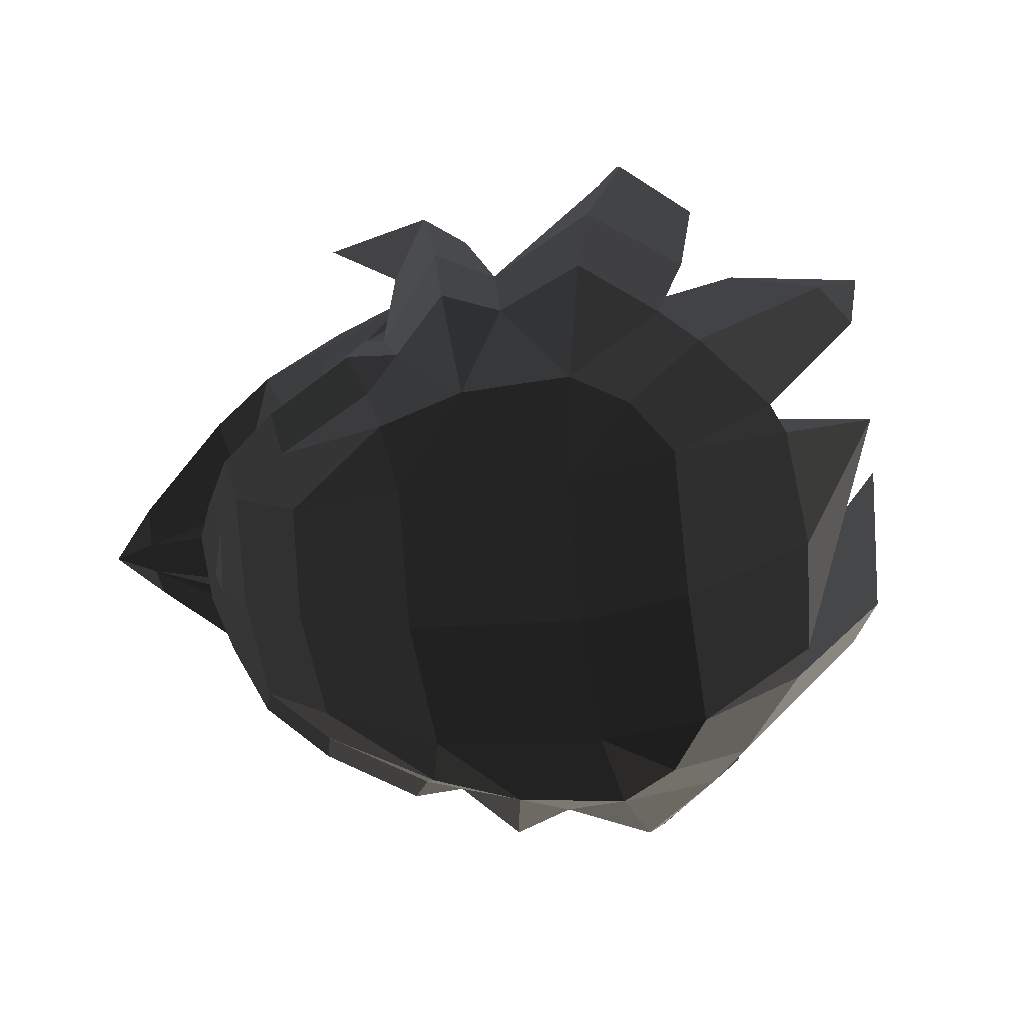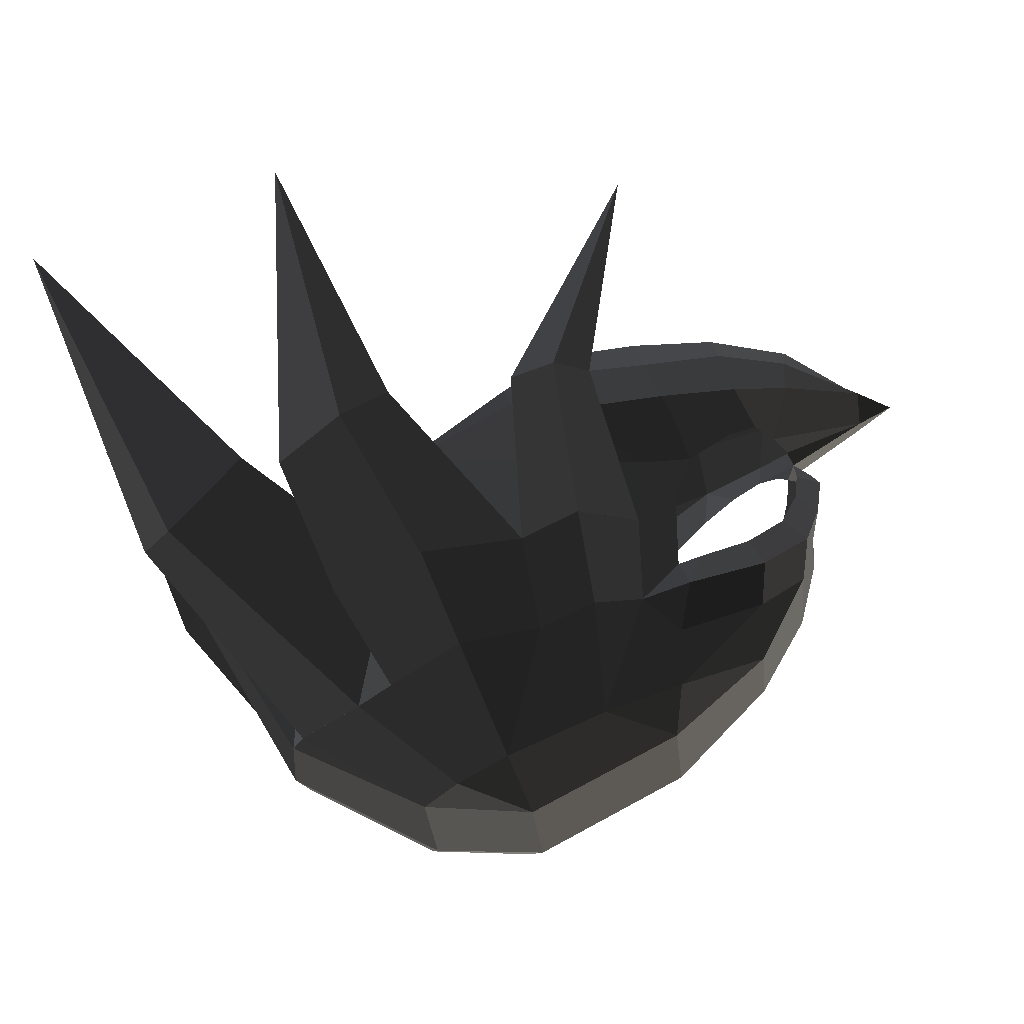
<metadata>
{"format":"obj","ext":"obj","renderer":"f3d","projection":"perspective","resolution":1024,"background":"white","views":[{"elev":-72.7,"azim":7.6,"up":"+Z"},{"elev":72.7,"azim":165.4,"up":"+Y"}]}
</metadata>
<code>
v -0.3435 -0.2617 -0.2664
v -0.2698 -0.3264 -0.2888
v -0.3025 -0.3712 -0.2057
v -0.3025 -0.3712 -0.2057
v -0.1465 -0.4433 -0.2566
v -0.1622 -0.3976 -0.3422
v -0.1337 -0.4492 -0.2074
v -0.1337 -0.4492 -0.2074
v 0.0606 -0.5208 -0.2117
v 0.0271 -0.5137 -0.2798
v 0.1712 -0.518 -0.2984
v 0.1712 -0.518 -0.2984
v -0.0569 -0.4603 -0.3443
v -0.0569 -0.4603 -0.3443
v -0.1622 -0.3976 -0.3422
v -0.1465 -0.4433 -0.2566
v -0.009 -0.4834 -0.4714
v -0.1038 -0.4326 -0.4299
v 0.1712 -0.518 -0.2984
v 0.243 -0.5914 -0.4784
v 0.1248 -0.6506 -0.4689
v 0.1248 -0.6506 -0.4689
v 0.137 -0.6017 -0.6477
v 0.0277 -0.4882 -0.6362
v -0.0712 -0.4316 -0.5685
v -0.1038 -0.4326 -0.4299
v -0.0739 -0.4956 -0.6284
v -0.0739 -0.4956 -0.6284
v -0.1235 -0.4134 -0.5587
v -0.1235 -0.4134 -0.5587
v -0.2537 -0.3887 -0.6002
v -0.2388 -0.3541 -0.537
v -0.376 -0.2843 -0.545
v -0.3374 -0.2713 -0.4902
v -0.4409 -0.1674 -0.4586
v -0.4007 -0.175 -0.4173
v -0.4838 -0.0734 -0.3723
v -0.4322 -0.0968 -0.3511
v -0.4794 -0.0303 -0.3401
v -0.4415 -0.0541 -0.3114
v -0.4838 0.0736 -0.3723
v -0.4794 0.0307 -0.3401
v -0.4574 0.0001 -0.4301
v -0.4574 0.0001 -0.4301
v -0.4409 -0.1674 -0.4586
v -0.415 -0.1257 -0.5184
v -0.429 0.0001 -0.5394
v -0.429 0.0001 -0.5394
v -0.415 0.1259 -0.5184
v -0.415 0.1259 -0.5184
v -0.4409 0.1675 -0.4586
v -0.4838 0.0736 -0.3723
v -0.4007 0.1751 -0.4173
v -0.4322 0.097 -0.3511
v -0.4415 0.0545 -0.3114
v -0.4794 0.0307 -0.3401
v -0.4415 -0.0541 -0.3114
v -0.4794 -0.0303 -0.3401
v -0.6223 0.0311 -0.2462
v -0.6223 -0.031 -0.2462
v -0.428 -0.0939 -0.2908
v -0.428 -0.0939 -0.2908
v -0.3948 -0.1612 -0.2721
v -0.3948 -0.1612 -0.2721
v -0.6226 -0.0993 -0.1958
v -0.4287 -0.28 -0.2008
v -0.3025 -0.3712 -0.2057
v -0.3435 -0.2617 -0.2664
v -0.4536 -0.2223 -0.1256
v -0.3026 -0.3179 -0.1053
v -0.6226 -0.0993 -0.1958
v -0.6226 -0.0993 -0.1958
v -0.6274 0.0001 -0.151
v -0.4847 -0.1231 -0.0703
v -0.4969 0.0001 -0.0539
v -0.4969 0.0001 -0.0539
v -0.4847 0.1233 -0.0703
v -0.4847 0.1233 -0.0703
v -0.6226 0.0996 -0.1958
v -0.4536 0.2225 -0.1256
v -0.7092 0.0005 -0.2169
v -0.7092 0.0005 -0.2169
v -0.6226 -0.0993 -0.1958
v -0.6226 -0.0993 -0.1958
v -0.6223 -0.031 -0.2462
v -0.6223 -0.031 -0.2462
v -0.6223 0.0311 -0.2462
v -0.6223 0.0311 -0.2462
v -0.6226 0.0996 -0.1958
v -0.6226 0.0996 -0.1958
v -0.3948 0.1614 -0.2721
v -0.4287 0.2802 -0.2008
v -0.4536 0.2225 -0.1256
v -0.4536 0.2225 -0.1256
v -0.3025 0.3714 -0.2057
v -0.3026 0.3181 -0.1053
v -0.3948 0.1614 -0.2721
v -0.3435 0.2619 -0.2664
v -0.2698 0.3265 -0.2888
v -0.2698 0.3265 -0.2888
v -0.1622 0.3977 -0.3422
v -0.1465 0.4435 -0.2566
v -0.1337 0.4494 -0.2074
v -0.1337 0.4494 -0.2074
v -0.1233 0.3877 -0.1082
v -0.3026 0.3181 -0.1053
v -0.1425 0.2347 -0.0054
v -0.3212 0.1638 -0.0141
v -0.4847 0.1233 -0.0703
v -0.4536 0.2225 -0.1256
v -0.342 0.0001 0.0135
v -0.4969 0.0001 -0.0539
v -0.3212 -0.1637 -0.0141
v -0.4847 -0.1231 -0.0703
v -0.3026 -0.3179 -0.1053
v -0.4536 -0.2223 -0.1256
v -0.1425 -0.2346 -0.0054
v -0.1233 -0.3876 -0.1082
v -0.1337 -0.4492 -0.2074
v -0.3025 -0.3712 -0.2057
v 0.0503 -0.4491 -0.1067
v 0.0606 -0.5208 -0.2117
v 0.1766 -0.4159 -0.1328
v 0.1712 -0.518 -0.2984
v 0.4279 -0.3951 -0.196
v 0.4279 -0.3951 -0.196
v 0.1665 -0.2308 -0.0343
v 0.1665 -0.2308 -0.0343
v 0.0503 -0.4491 -0.1067
v 0.0269 -0.2656 0.001
v -0.1233 -0.3876 -0.1082
v -0.1425 -0.2346 -0.0054
v -0.1668 0.0001 0.0357
v -0.0691 0.0001 0.0446
v -0.3212 -0.1637 -0.0141
v -0.342 0.0001 0.0135
v -0.3212 0.1638 -0.0141
v -0.1425 0.2347 -0.0054
v 0.0269 0.2657 0.001
v -0.0691 0.0001 0.0446
v 0.1198 0 0.0314
v 0.1198 0 0.0314
v 0.0269 -0.2656 0.001
v 0.0269 -0.2656 0.001
v 0.2328 0 0.0041
v 0.1665 -0.2308 -0.0343
v 0.5624 -0.168 -0.1864
v 0.4279 -0.3951 -0.196
v 0.5624 0.1681 -0.1864
v 0.5624 0.1681 -0.1864
v 0.7096 0.2044 -0.4266
v 0.7096 -0.2043 -0.4266
v 0.8197 0.0001 -0.721
v 0.8197 0.0001 -0.721
v 0.7993 0.2377 -0.7033
v 0.7993 0.2377 -0.7033
v 0.7725 0.2995 -0.7014
v 0.7725 0.2995 -0.7014
v 0.5616 0.2869 -0.903
v 0.5616 0.2869 -0.903
v 0.5543 0.0001 -0.9509
v 0.8197 0.0001 -0.721
v 0.3469 0.2749 -0.968
v 0.3329 0.0001 -1.013
v 0.4861 0.3929 -0.8929
v 0.4861 0.3929 -0.8929
v 0.3755 0.4563 -0.8752
v 0.3755 0.4563 -0.8752
v 0.1591 0.442 -0.8345
v 0.0114 0.2734 -0.8868
v 0.2519 0.5572 -0.6591
v 0.2519 0.5572 -0.6591
v 0.137 0.6019 -0.6477
v 0.137 0.6019 -0.6477
v 0.0277 0.4884 -0.6362
v 0.0277 0.4884 -0.6362
v 0.1248 0.6508 -0.4689
v -0.009 0.4836 -0.4714
v 0.243 0.5916 -0.4784
v 0.243 0.5916 -0.4784
v 0.137 0.6019 -0.6477
v 0.2519 0.5572 -0.6591
v 0.4202 0.6309 -0.6675
v 0.4511 0.7003 -0.4864
v 0.3755 0.4563 -0.8752
v 0.3755 0.4563 -0.8752
v 0.5694 0.5199 -0.6895
v 0.5694 0.5199 -0.6895
v 0.635 0.5678 -0.4832
v 0.4511 0.7003 -0.4864
v 0.5139 0.4791 -0.438
v 0.5139 0.4791 -0.438
v 0.243 0.5916 -0.4784
v 0.4511 0.7003 -0.4864
v 0.4279 0.3953 -0.196
v 0.1712 0.5181 -0.2984
v 0.1766 0.4161 -0.1328
v 0.1766 0.4161 -0.1328
v 0.1665 0.2309 -0.0343
v 0.1665 0.2309 -0.0343
v 0.5624 0.1681 -0.1864
v 0.2328 0 0.0041
v 0.1198 0 0.0314
v 0.0269 0.2657 0.001
v 0.0503 0.4493 -0.1067
v 0.1766 0.4161 -0.1328
v -0.1425 0.2347 -0.0054
v -0.1233 0.3877 -0.1082
v -0.1337 0.4494 -0.2074
v 0.0606 0.5209 -0.2117
v 0.1712 0.5181 -0.2984
v 0.1766 0.4161 -0.1328
v 0.0271 0.5139 -0.2798
v 0.0271 0.5139 -0.2798
v -0.0569 0.4605 -0.3443
v -0.0569 0.4605 -0.3443
v -0.009 0.4836 -0.4714
v 0.243 0.5916 -0.4784
v -0.1622 0.3977 -0.3422
v -0.1038 0.4327 -0.4299
v 0.0271 0.5139 -0.2798
v -0.1465 0.4435 -0.2566
v 0.0606 0.5209 -0.2117
v -0.1337 0.4494 -0.2074
v 0.5139 0.4791 -0.438
v 0.4279 0.3953 -0.196
v 0.7096 0.2044 -0.4266
v 0.5624 0.1681 -0.1864
v 0.6432 0.4529 -0.6995
v 0.7725 0.2995 -0.7014
v 0.5694 0.5199 -0.6895
v 0.5694 0.5199 -0.6895
v 0.3755 0.4563 -0.8752
v 0.4861 0.3929 -0.8929
v 0.5616 0.2869 -0.903
v 0.7725 0.2995 -0.7014
v -0.3948 0.1614 -0.2721
v -0.428 0.094 -0.2908
v -0.6223 0.0311 -0.2462
v -0.6223 0.0311 -0.2462
v -0.4415 0.0545 -0.3114
v -0.4415 0.0545 -0.3114
v -0.0712 0.4318 -0.5685
v -0.1038 0.4327 -0.4299
v 0.0277 0.4884 -0.6362
v -0.009 0.4836 -0.4714
v -0.0739 0.4958 -0.6284
v -0.0739 0.4958 -0.6284
v -0.1235 0.4136 -0.5587
v -0.1235 0.4136 -0.5587
v -0.2388 0.3543 -0.537
v -0.2537 0.3889 -0.6002
v -0.3374 0.2715 -0.4902
v -0.376 0.2844 -0.545
v -0.4007 0.1751 -0.4173
v -0.4409 0.1675 -0.4586
v -0.415 0.1259 -0.5184
v -0.3544 0.2218 -0.6145
v -0.235 0.3195 -0.6696
v -0.2537 0.3889 -0.6002
v -0.0384 0.4312 -0.7062
v -0.0739 0.4958 -0.6284
v 0.0277 0.4884 -0.6362
v 0.0277 0.4884 -0.6362
v -0.0137 0.3868 -0.8076
v 0.1591 0.442 -0.8345
v 0.0114 0.2734 -0.8868
v 0.0114 0.2734 -0.8868
v -0.2189 0.2252 -0.7642
v -0.2189 0.2252 -0.7642
v -0.235 0.3195 -0.6696
v -0.3544 0.2218 -0.6145
v -0.0384 0.4312 -0.7062
v -0.0384 0.4312 -0.7062
v -0.0384 -0.431 -0.7062
v 0.0277 -0.4882 -0.6362
v -0.0739 -0.4956 -0.6284
v -0.0739 -0.4956 -0.6284
v -0.235 -0.3193 -0.6696
v -0.2537 -0.3887 -0.6002
v -0.0137 -0.3867 -0.8076
v -0.0137 -0.3867 -0.8076
v 0.0277 -0.4882 -0.6362
v 0.1591 -0.4418 -0.8345
v 0.137 -0.6017 -0.6477
v 0.137 -0.6017 -0.6477
v 0.2519 -0.557 -0.6591
v 0.2519 -0.557 -0.6591
v 0.1248 -0.6506 -0.4689
v 0.243 -0.5914 -0.4784
v 0.4511 -0.6983 -0.4864
v 0.4202 -0.6307 -0.6675
v 0.3755 -0.456 -0.8752
v 0.3755 -0.456 -0.8752
v 0.1591 -0.4418 -0.8345
v 0.1591 -0.4418 -0.8345
v 0.3469 -0.2745 -0.968
v 0.0114 -0.2732 -0.8868
v -0.0137 -0.3867 -0.8076
v -0.0137 -0.3867 -0.8076
v -0.2189 -0.2251 -0.7642
v -0.2189 -0.2251 -0.7642
v -0.3544 -0.2216 -0.6145
v -0.235 -0.3193 -0.6696
v -0.376 -0.2843 -0.545
v -0.2537 -0.3887 -0.6002
v -0.415 -0.1257 -0.5184
v -0.4409 -0.1674 -0.4586
v -0.3649 0.0001 -0.6585
v -0.429 0.0001 -0.5394
v -0.3544 0.2218 -0.6145
v -0.415 0.1259 -0.5184
v -0.2377 0.0001 -0.7881
v -0.2189 0.2252 -0.7642
v -0.3544 -0.2216 -0.6145
v -0.2189 -0.2251 -0.7642
v 0.0114 -0.2732 -0.8868
v -0.0054 0.0001 -0.9293
v 0.0114 0.2734 -0.8868
v -0.2189 0.2252 -0.7642
v 0.3329 0.0001 -1.013
v 0.3469 0.2749 -0.968
v 0.0114 -0.2732 -0.8868
v 0.3469 -0.2745 -0.968
v 0.5616 -0.2867 -0.903
v 0.5543 0.0001 -0.9509
v 0.4861 -0.3927 -0.8929
v 0.4861 -0.3927 -0.8929
v 0.3755 -0.456 -0.8752
v 0.3755 -0.456 -0.8752
v 0.5694 -0.5198 -0.6895
v 0.6432 -0.4528 -0.6995
v 0.4202 -0.6307 -0.6675
v 0.4202 -0.6307 -0.6675
v 0.4511 -0.6983 -0.4864
v 0.635 -0.5669 -0.4832
v 0.5139 -0.479 -0.438
v 0.5139 -0.479 -0.438
v 0.6432 -0.4528 -0.6995
v 0.6432 -0.4528 -0.6995
v 0.7096 -0.2043 -0.4266
v 0.7725 -0.2994 -0.7014
v 0.4279 -0.3951 -0.196
v 0.5624 -0.168 -0.1864
v 0.243 -0.5914 -0.4784
v 0.1712 -0.518 -0.2984
v 0.635 -0.5669 -0.4832
v 0.4511 -0.6983 -0.4864
v 0.4861 -0.3927 -0.8929
v 0.5616 -0.2867 -0.903
v 0.6432 -0.4528 -0.6995
v 0.7725 -0.2994 -0.7014
v 0.7993 -0.2377 -0.7033
v 0.7993 -0.2377 -0.7033
v 0.7096 -0.2043 -0.4266
v 0.7096 -0.2043 -0.4266
v 0.8197 0.0001 -0.721
v 0.8197 0.0001 -0.721
v 0.5543 0.0001 -0.9509
v 0.5616 -0.2867 -0.903
v 0.0941 0.6745 -0.1588
v 0.1248 0.6508 -0.4689
v 0.0112 0.5465 -0.1479
v -0.009 0.4837 -0.4714
v -0.1571 0.5544 0.2415
v -0.1571 0.5544 0.2415
v 0.179 0.6072 -0.1444
v 0.179 0.6072 -0.1444
v 0.0941 0.6745 -0.1588
v 0.0941 0.6745 -0.1588
v 0.1248 0.6508 -0.4689
v 0.243 0.5916 -0.4784
v -0.009 0.4837 -0.4714
v 0.0112 0.5465 -0.1479
v -0.009 -0.4833 -0.4714
v 0.1248 -0.6506 -0.4689
v 0.0112 -0.5464 -0.1479
v 0.0941 -0.6744 -0.1588
v -0.1571 -0.5542 0.2415
v -0.1571 -0.5542 0.2415
v 0.179 -0.6071 -0.1444
v 0.179 -0.6071 -0.1444
v 0.0941 -0.6744 -0.1588
v 0.0941 -0.6744 -0.1588
v 0.243 -0.5914 -0.4784
v 0.1248 -0.6506 -0.4689
v 0.0112 -0.5464 -0.1479
v -0.009 -0.4833 -0.4714
v 0.5397 0.7368 -0.1819
v 0.4527 0.7003 -0.4864
v 0.4318 0.646 -0.1251
v 0.243 0.5916 -0.4784
v 0.5442 0.64 0.4132
v 0.5442 0.64 0.4132
v 0.5892 0.5524 -0.1374
v 0.5892 0.5524 -0.1374
v 0.5139 0.4791 -0.438
v 0.243 0.5916 -0.4784
v 0.6797 0.6222 -0.2096
v 0.635 0.5678 -0.4832
v 0.5442 0.64 0.4132
v 0.5442 0.64 0.4132
v 0.5397 0.7368 -0.1819
v 0.5397 0.7368 -0.1819
v 0.4527 0.7003 -0.4864
v 0.635 0.5678 -0.4832
v 0.7096 0.2044 -0.4266
v 0.7096 -0.2043 -0.4266
v 1.071 0.0002 0.139
v 1.071 0.0002 0.139
v 0.7993 0.2377 -0.7033
v 0.7993 0.2377 -0.7033
v 0.8197 0 -0.721
v 0.8197 0 -0.721
v 0.7993 -0.2377 -0.7033
v 0.7993 -0.2377 -0.7033
v 1.071 0.0002 0.139
v 1.071 0.0002 0.139
v 0.7096 -0.2043 -0.4266
v 0.7096 -0.2043 -0.4266
v 0.9414 -0.422 -0.2277
v 0.6432 -0.4528 -0.6995
v 1.005 -0.3337 -0.2326
v 0.7725 -0.2994 -0.7014
v 1.112 -0.2557 0.5305
v 1.112 -0.2557 0.5305
v 0.7571 -0.4495 -0.1359
v 0.7571 -0.4495 -0.1359
v 0.8634 -0.2416 -0.1265
v 0.8634 -0.2416 -0.1265
v 1.005 -0.3337 -0.2326
v 1.005 -0.3337 -0.2326
v 0.7135 -0.2062 -0.4246
v 0.7725 -0.2994 -0.7014
v 0.7571 -0.4495 -0.1359
v 0.5139 -0.479 -0.438
v 0.9414 -0.422 -0.2277
v 0.6432 -0.4528 -0.6995
v 0.243 -0.5914 -0.4784
v 0.4526 -0.6983 -0.4864
v 0.4314 -0.6461 -0.1251
v 0.5392 -0.737 -0.1819
v 0.5437 -0.6401 0.4132
v 0.5437 -0.6401 0.4132
v 0.5888 -0.5526 -0.1374
v 0.5888 -0.5526 -0.1374
v 0.243 -0.5914 -0.4784
v 0.5139 -0.479 -0.438
v 0.635 -0.5669 -0.4832
v 0.6793 -0.6226 -0.2096
v 0.5437 -0.6401 0.4132
v 0.5437 -0.6401 0.4132
v 0.5392 -0.737 -0.1819
v 0.5392 -0.737 -0.1819
v 0.635 -0.5669 -0.4832
v 0.4526 -0.6983 -0.4864
v 0.7724 0.2994 -0.7014
v 0.6432 0.4528 -0.6995
v 1.006 0.3331 -0.2325
v 0.9417 0.4215 -0.2277
v 1.113 0.255 0.5306
v 1.113 0.255 0.5306
v 0.7574 0.4492 -0.1177
v 0.7574 0.4492 -0.1177
v 0.5142 0.4788 -0.438
v 0.6432 0.4528 -0.6995
v 0.8636 0.2412 -0.1265
v 0.7136 0.206 -0.4246
v 1.113 0.255 0.5306
v 1.113 0.255 0.5306
v 1.006 0.3331 -0.2325
v 1.006 0.3331 -0.2325
v 0.7724 0.2994 -0.7014
v 0.7136 0.206 -0.4246
v -0.1233 -0.3875 -0.1082
v -0.1425 -0.2344 -0.0054
v -0.3026 -0.3178 -0.1053
v -0.3212 -0.1636 -0.0141
v -0.1337 -0.4491 -0.2074
v -0.3025 -0.3711 -0.2057
v -0.1465 -0.4432 -0.2566
v -0.1465 -0.4432 -0.2566
v 0.0606 -0.5206 -0.2117
v 0.0271 -0.5135 -0.2798
v -0.1233 -0.3875 -0.1082
v 0.0503 -0.449 -0.1067
g Group_001
f 1 2 3
f 3 2 6 5
f 3 5 7
f 7 5 10 9
f 9 10 11
f 11 10 13
f 13 10 16 15
f 13 15 18 17
f 13 17 20 19
f 20 17 21
f 21 17 24 23
f 24 17 26 25
f 24 25 27
f 27 25 29
f 27 29 32 31
f 31 32 34 33
f 33 34 36 35
f 35 36 38 37
f 37 38 40 39
f 37 39 42 41
f 37 41 43
f 37 43 46 45
f 46 43 47
f 47 43 49
f 49 43 52 51
f 51 52 54 53
f 54 52 56 55
f 55 56 58 57
f 55 57 60 59
f 60 57 61
f 60 61 63
f 60 63 66 65
f 66 63 68 67
f 66 67 70 69
f 66 69 71
f 71 69 74 73
f 73 74 75
f 73 75 77
f 73 77 80 79
f 73 79 81
f 73 81 83
f 83 81 85
f 85 81 87
f 87 81 89
f 87 89 92 91
f 92 89 93
f 92 93 96 95
f 92 95 98 97
f 98 95 99
f 99 95 102 101
f 102 95 103
f 103 95 106 105
f 105 106 108 107
f 108 106 110 109
f 108 109 112 111
f 111 112 114 113
f 113 114 116 115
f 113 115 118 117
f 118 115 120 119
f 118 119 122 121
f 121 122 124 123
f 123 124 125
f 123 125 127
f 123 127 130 129
f 129 130 132 131
f 132 130 134 133
f 132 133 136 135
f 136 133 138 137
f 138 133 140 139
f 139 140 141
f 141 140 143
f 141 143 146 145
f 145 146 148 147
f 145 147 149
f 149 147 152 151
f 151 152 153
f 151 153 155
f 151 155 157
f 157 155 159
f 159 155 162 161
f 159 161 164 163
f 159 163 165
f 165 163 167
f 167 163 170 169
f 167 169 171
f 171 169 173
f 173 169 175
f 173 175 178 177
f 177 178 179
f 177 179 182 181
f 182 179 184 183
f 182 183 185
f 185 183 187
f 187 183 190 189
f 187 189 191
f 191 189 194 193
f 191 193 196 195
f 195 196 197
f 195 197 199
f 195 199 202 201
f 202 199 204 203
f 204 199 206 205
f 204 205 208 207
f 208 205 210 209
f 210 205 212 211
f 210 211 213
f 213 211 215
f 215 211 218 217
f 215 217 220 219
f 215 219 222 221
f 221 222 224 223
g Group_002
f 225 226 228 227
f 225 227 230 229
f 225 229 231
f 231 229 234 233
f 234 229 236 235
g Group_003
f 237 238 239
f 239 238 241
g Group_004
f 243 244 246 245
f 243 245 247
f 243 247 249
f 249 247 252 251
f 251 252 254 253
f 253 254 256 255
f 256 254 258 257
f 258 254 260 259
f 259 260 262 261
f 261 262 263
f 261 263 266 265
f 265 266 267
f 265 267 269
f 265 269 272 271
f 265 271 273
g Group_005
f 275 276 277
f 275 277 280 279
f 275 279 281
f 275 281 284 283
f 283 284 285
f 285 284 287
f 285 287 290 289
f 290 287 292 291
f 292 287 293
f 293 287 295
f 293 295 298 297
f 298 295 299
f 298 299 301
f 301 299 304 303
f 303 304 306 305
f 303 305 308 307
f 303 307 310 309
f 309 310 312 311
f 309 311 314 313
f 309 313 316 315
f 316 313 318 317
f 318 313 320 319
f 318 319 322 321
f 318 321 324 323
f 324 321 326 325
f 324 325 327
f 324 327 329
f 329 327 332 331
f 329 331 333
f 333 331 336 335
f 336 331 337
f 337 331 339
f 337 339 342 341
f 337 341 344 343
f 337 343 346 345
f 337 345 348 347
g Group_006
f 349 350 352 351
f 352 350 353
f 352 353 355
f 355 353 357
f 357 353 360 359
g Group_007
f 361 362 364 363
f 361 363 365
f 365 363 367
f 365 367 369
f 369 367 372 371
f 372 367 374 373
g Group_008
f 375 376 378 377
f 377 378 379
f 377 379 381
f 381 379 383
f 381 383 386 385
f 381 385 388 387
g Group_009
f 389 390 392 391
f 389 391 393
f 393 391 395
f 395 391 398 397
f 395 397 400 399
f 395 399 401
f 401 399 403
f 403 399 406 405
g Group_010
f 407 408 409
f 407 409 411
f 411 409 413
f 411 413 415
f 415 413 417
f 415 417 419
g Group_011
f 421 422 424 423
f 421 423 425
f 421 425 427
f 427 425 429
f 429 425 431
f 429 431 434 433
f 429 433 436 435
f 435 436 438 437
g Group_012
f 439 440 442 441
f 441 442 443
f 441 443 445
f 441 445 448 447
f 448 445 450 449
f 450 445 451
f 450 451 453
f 450 453 456 455
g Group_013
f 457 458 460 459
f 459 460 461
f 461 460 463
f 463 460 466 465
f 463 465 468 467
f 463 467 469
f 469 467 471
f 471 467 474 473
g Group_014
f 475 476 478 477
f 475 477 480 479
f 479 480 481
f 479 481 484 483
f 479 483 486 485

</code>
